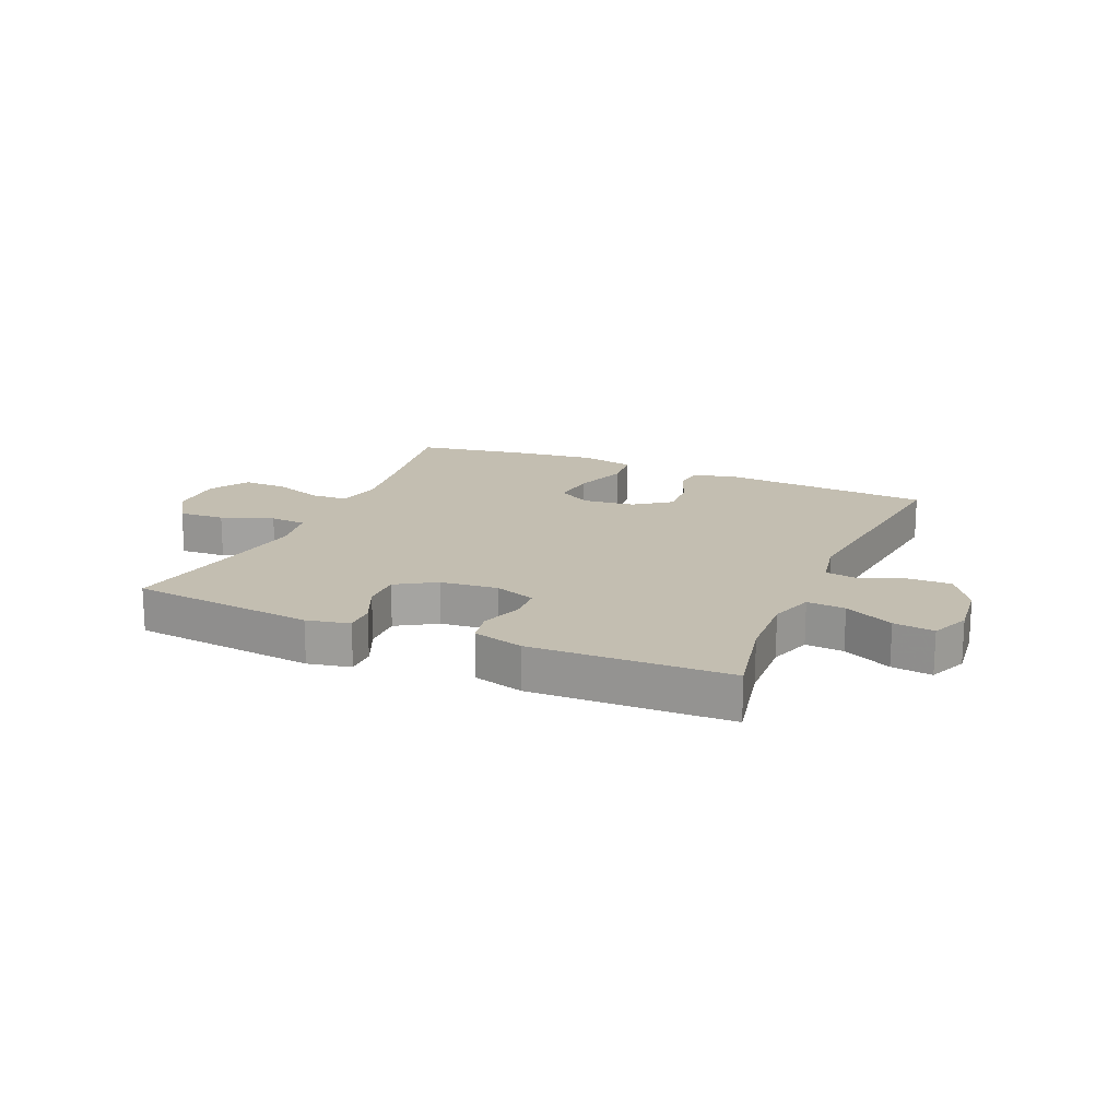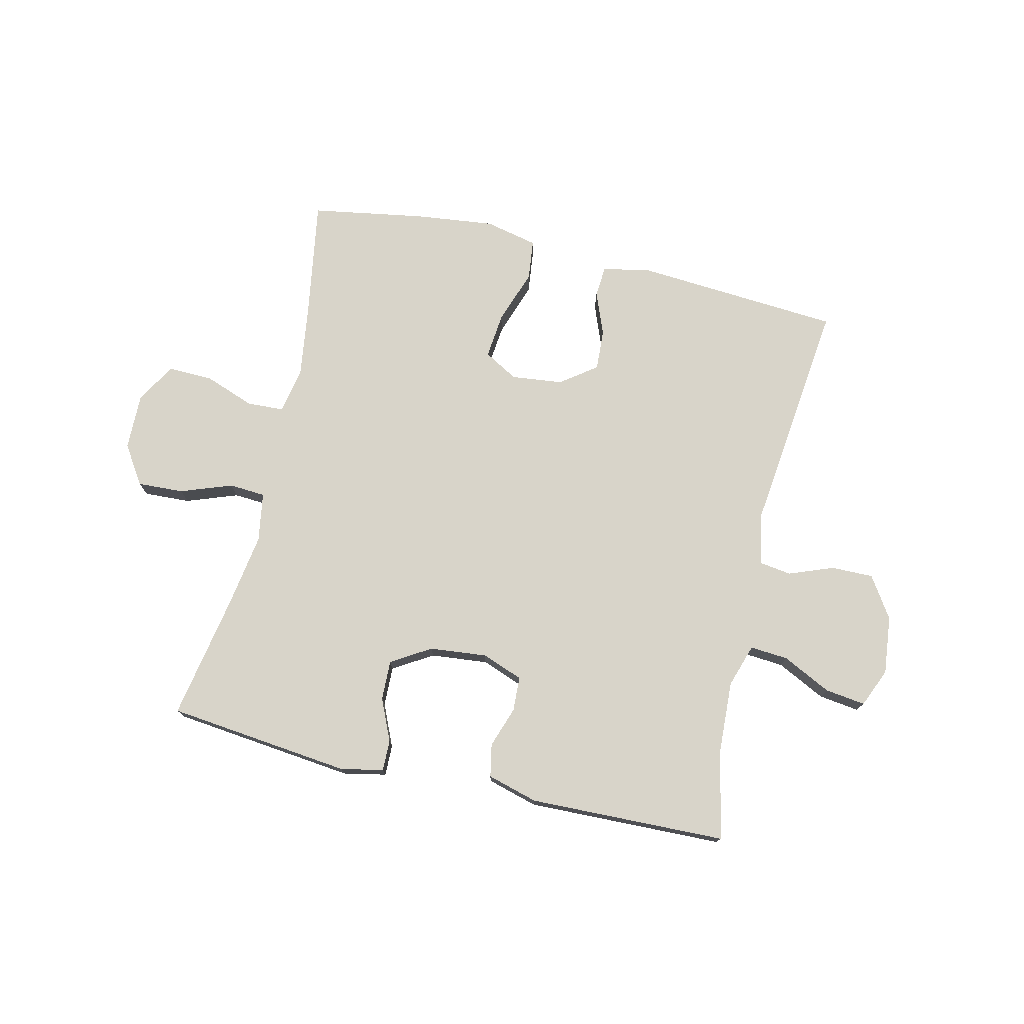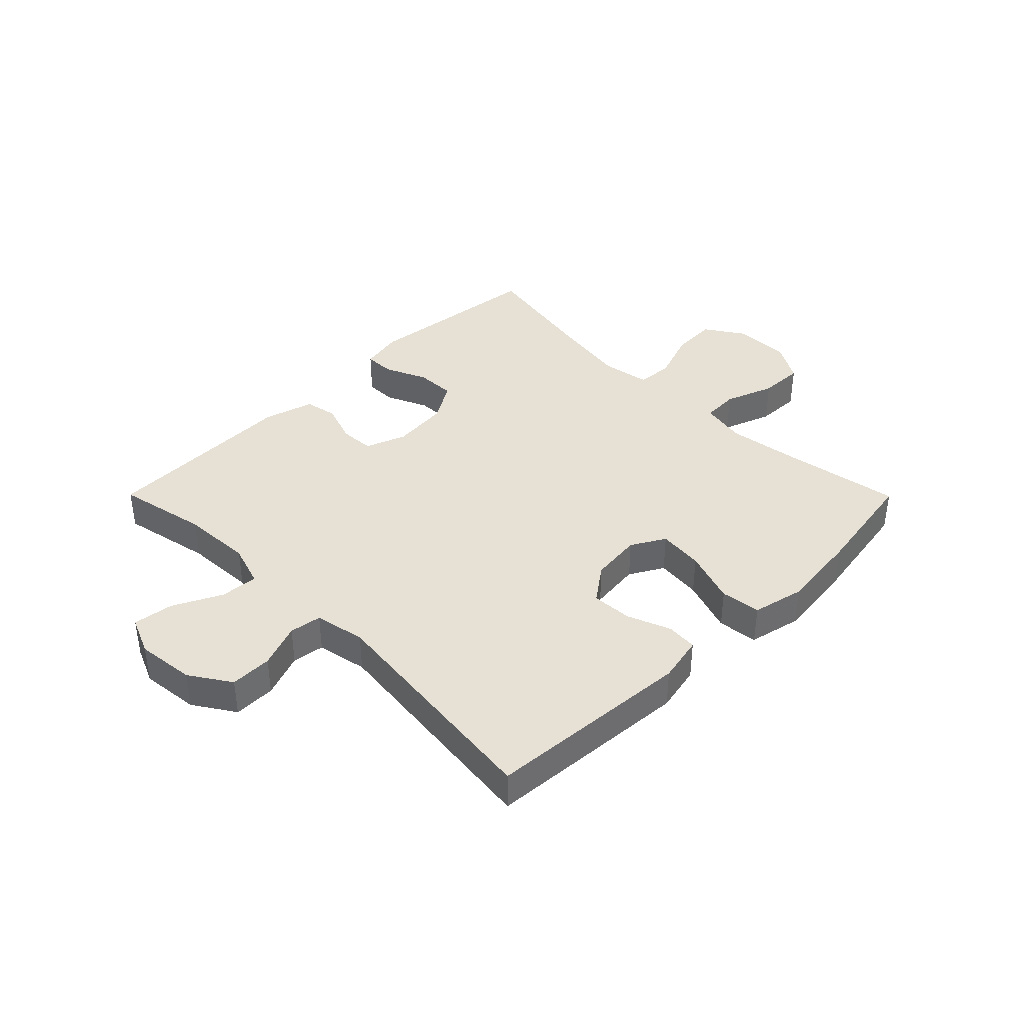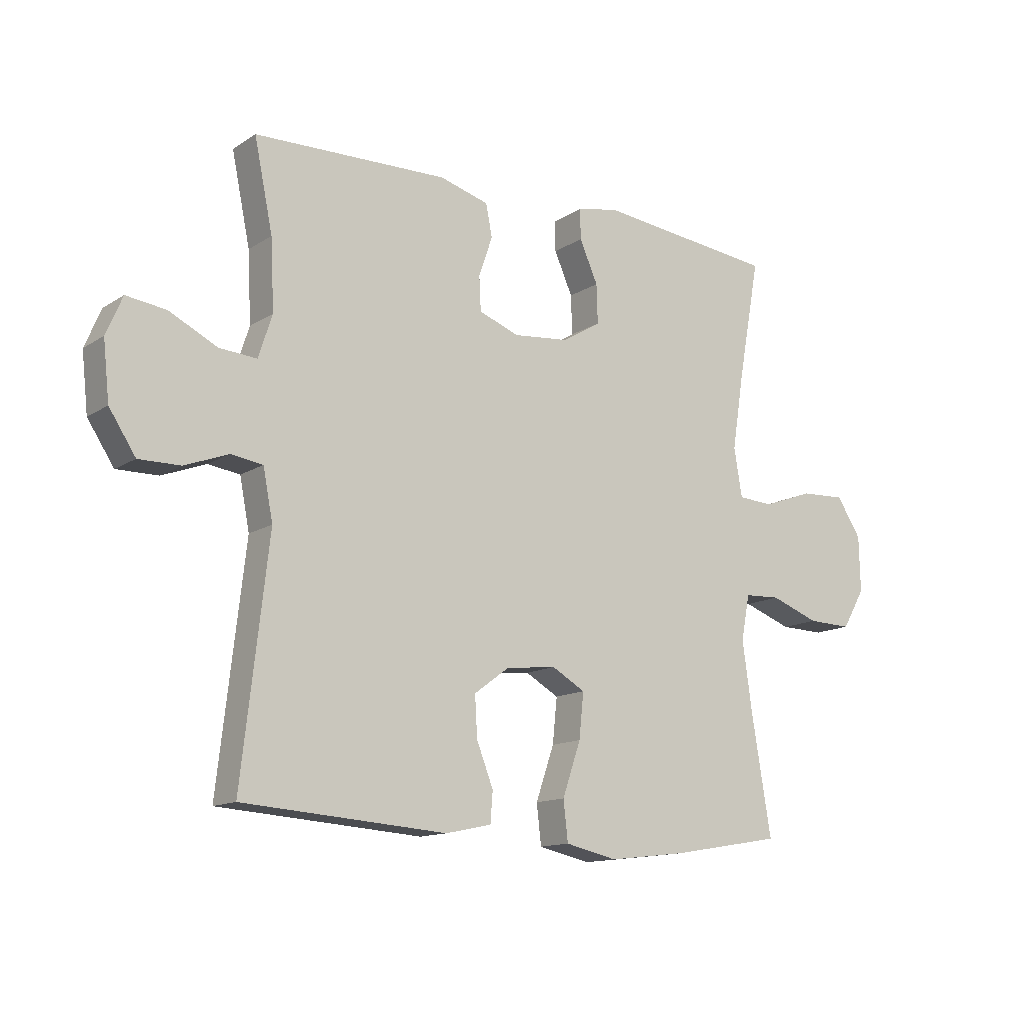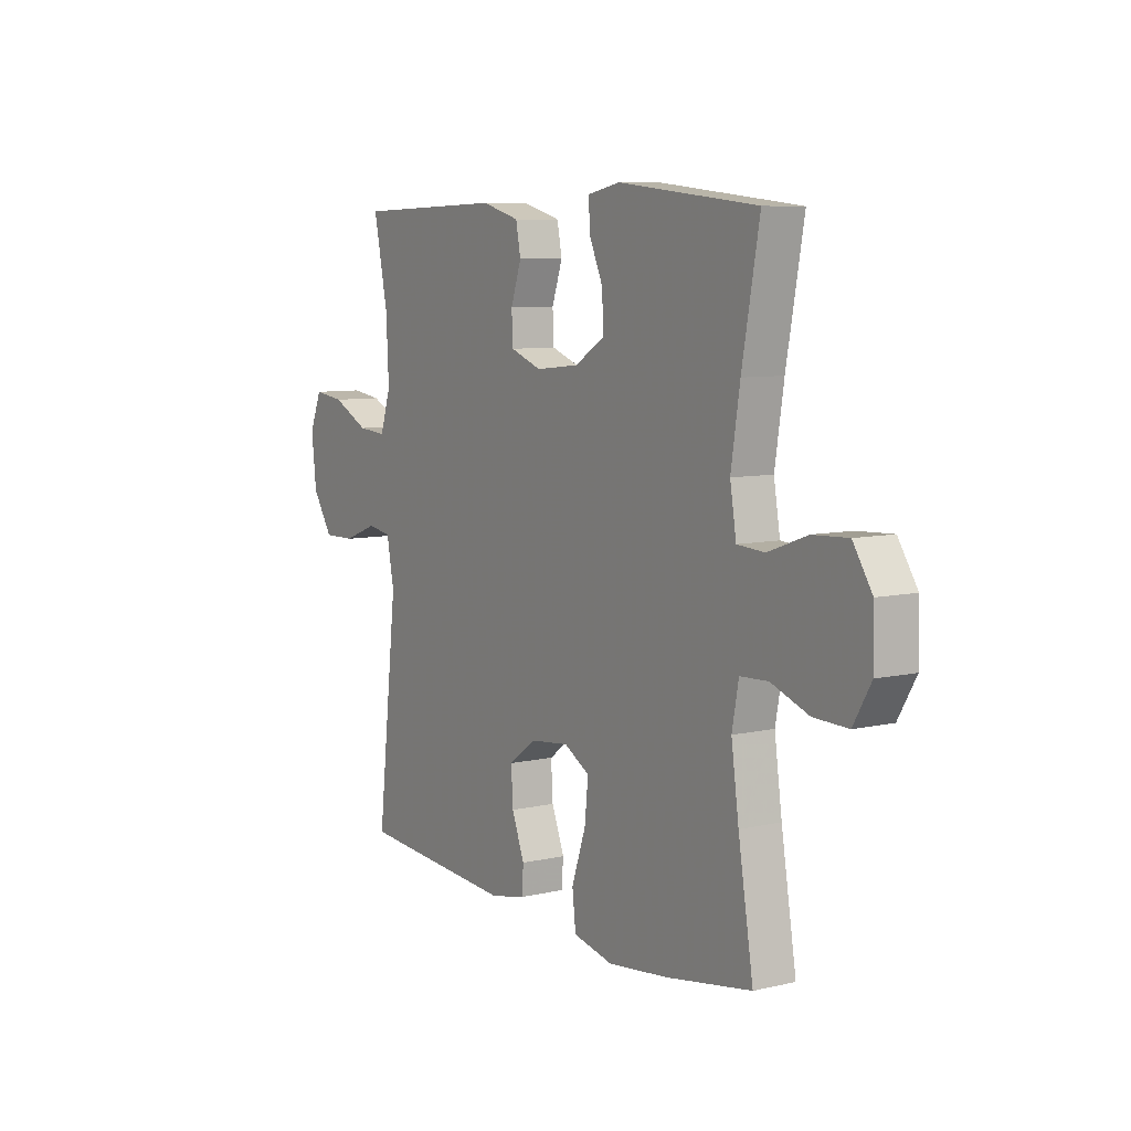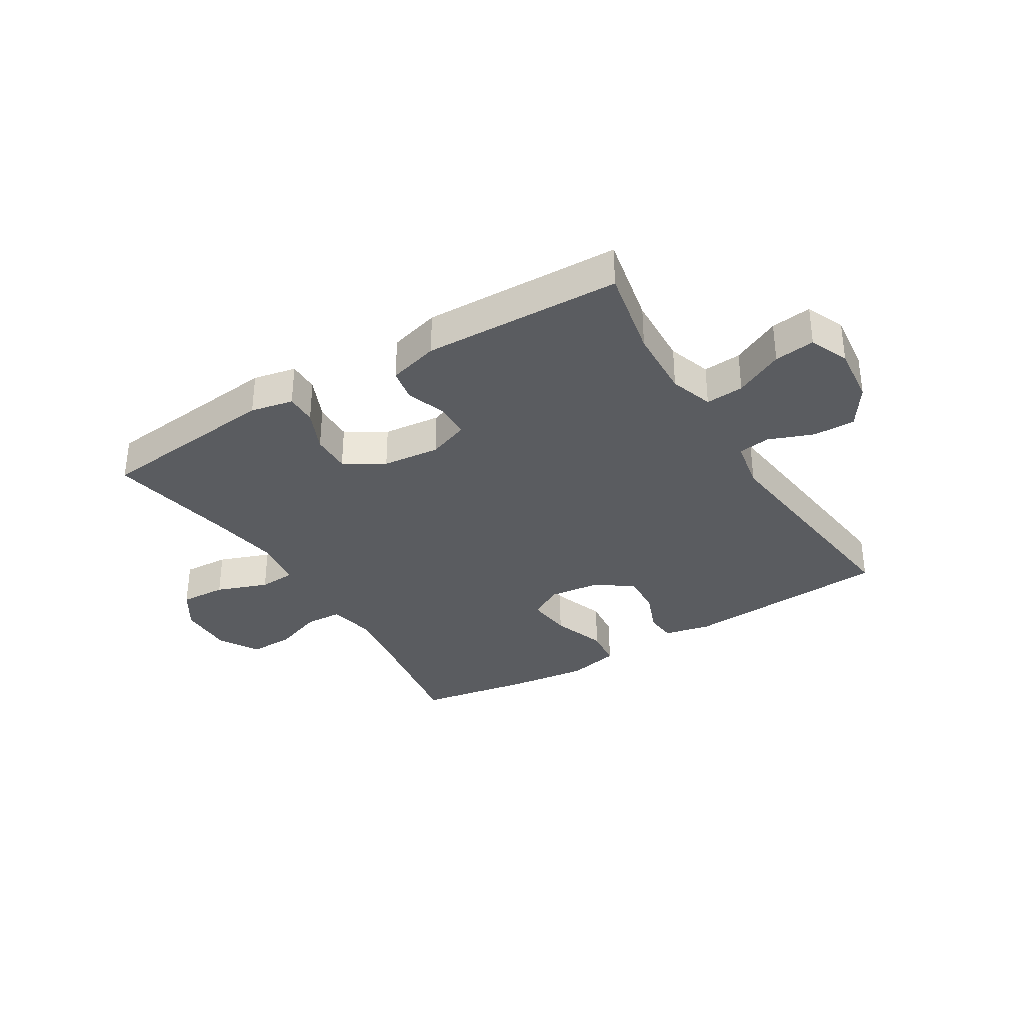
<metadata>
{"format":"obj","ext":"obj","renderer":"f3d","projection":"perspective","resolution":1024,"background":"white","views":[{"elev":17.2,"azim":23.3,"up":"+Y"},{"elev":75.4,"azim":13.2,"up":"+Y"},{"elev":39.1,"azim":135.2,"up":"+Y"},{"elev":-13.4,"azim":144.4,"up":"+Z"},{"elev":7.8,"azim":-122.7,"up":"+Z"},{"elev":-33.7,"azim":31.5,"up":"+Y"}]}
</metadata>
<code>
v -0.5 0.07 0.5
v -0.186 0.07 0.534
v -0.113 0.07 0.519
v -0.114 0.07 0.466
v -0.146 0.07 0.394
v -0.148 0.07 0.326
v -0.081 0.07 0.285
v 0.017 0.07 0.275
v 0.087 0.07 0.301
v 0.09 0.07 0.36
v 0.066 0.07 0.43
v 0.077 0.07 0.486
v 0.163 0.07 0.51
v 0.5 0.07 0.5
v 0.468 0.07 0.345
v 0.462 0.07 0.224
v 0.486 0.07 0.15
v 0.551 0.07 0.155
v 0.634 0.07 0.196
v 0.703 0.07 0.205
v 0.731 0.07 0.139
v 0.72 0.07 0.039
v 0.674 0.07 -0.031
v 0.602 0.07 -0.03
v 0.526 0.07 -0.001
v 0.471 0.07 -0.009
v 0.454 0.07 -0.096
v 0.5 0.07 -0.5
v 0.146 0.07 -0.525
v 0.066 0.07 -0.508
v 0.062 0.07 -0.455
v 0.091 0.07 -0.381
v 0.095 0.07 -0.311
v 0.034 0.07 -0.266
v -0.054 0.07 -0.256
v -0.112 0.07 -0.289
v -0.104 0.07 -0.367
v -0.072 0.07 -0.46
v -0.08 0.07 -0.529
v -0.17 0.07 -0.549
v -0.306 0.07 -0.533
v -0.5 0.07 -0.5
v -0.466 0.07 -0.294
v -0.449 0.07 -0.173
v -0.464 0.07 -0.094
v -0.527 0.07 -0.091
v -0.612 0.07 -0.122
v -0.689 0.07 -0.124
v -0.729 0.07 -0.056
v -0.727 0.07 0.041
v -0.684 0.07 0.107
v -0.605 0.07 0.103
v -0.517 0.07 0.071
v -0.455 0.07 0.075
v -0.441 0.07 0.159
v -0.461 0.07 0.287
v -0.5 0 0.5
v -0.186 0 0.534
v -0.113 0 0.519
v -0.114 0 0.466
v -0.146 0 0.394
v -0.148 0 0.326
v -0.081 0 0.285
v 0.017 0 0.275
v 0.087 0 0.301
v 0.09 0 0.36
v 0.066 0 0.43
v 0.077 0 0.486
v 0.163 0 0.51
v 0.5 0 0.5
v 0.468 0 0.345
v 0.462 0 0.224
v 0.486 0 0.15
v 0.551 0 0.155
v 0.634 0 0.196
v 0.703 0 0.205
v 0.731 0 0.139
v 0.72 0 0.039
v 0.674 0 -0.031
v 0.602 0 -0.03
v 0.526 0 -0.001
v 0.471 0 -0.009
v 0.454 0 -0.096
v 0.5 0 -0.5
v 0.146 0 -0.525
v 0.066 0 -0.508
v 0.062 0 -0.455
v 0.091 0 -0.381
v 0.095 0 -0.311
v 0.034 0 -0.266
v -0.054 0 -0.256
v -0.112 0 -0.289
v -0.104 0 -0.367
v -0.072 0 -0.46
v -0.08 0 -0.529
v -0.17 0 -0.549
v -0.306 0 -0.533
v -0.5 0 -0.5
v -0.466 0 -0.294
v -0.449 0 -0.173
v -0.464 0 -0.094
v -0.527 0 -0.091
v -0.612 0 -0.122
v -0.689 0 -0.124
v -0.729 0 -0.056
v -0.727 0 0.041
v -0.684 0 0.107
v -0.605 0 0.103
v -0.517 0 0.071
v -0.455 0 0.075
v -0.441 0 0.159
v -0.461 0 0.287
f 51 52 53
f 50 51 53
f 49 50 53
f 48 49 53
f 47 48 53
f 46 47 53
f 45 46 53 54
f 44 45 54 55
f 41 42 43
f 40 41 43
f 39 40 43
f 38 39 43
f 37 38 43
f 36 37 43 44
f 35 36 44 55
f 30 31 32
f 29 30 32
f 28 29 32
f 27 28 32
f 26 27 32 33
f 23 24 25
f 22 23 25
f 21 22 25
f 20 21 25
f 19 20 25
f 18 19 25
f 17 18 25 26
f 26 33 34
f 17 26 34
f 16 17 34
f 13 14 15
f 12 13 15
f 11 12 15
f 10 11 15
f 9 10 15 16
f 3 4 5
f 2 3 5
f 1 2 5
f 56 1 5
f 56 5 6
f 55 56 6 7
f 35 55 7 8
f 16 34 35
f 9 16 35
f 8 9 35
f 109 108 107
f 109 107 106
f 109 106 105
f 109 105 104
f 109 104 103
f 109 103 102
f 110 109 102 101
f 111 110 101 100
f 99 98 97
f 99 97 96
f 99 96 95
f 99 95 94
f 99 94 93
f 100 99 93 92
f 111 100 92 91
f 88 87 86
f 88 86 85
f 88 85 84
f 88 84 83
f 89 88 83 82
f 81 80 79
f 81 79 78
f 81 78 77
f 81 77 76
f 81 76 75
f 81 75 74
f 82 81 74 73
f 90 89 82
f 90 82 73
f 90 73 72
f 71 70 69
f 71 69 68
f 71 68 67
f 71 67 66
f 72 71 66 65
f 61 60 59
f 61 59 58
f 61 58 57
f 61 57 112
f 62 61 112
f 63 62 112 111
f 64 63 111 91
f 91 90 72
f 91 72 65
f 91 65 64
f 1 57 58 2
f 2 58 59 3
f 3 59 60 4
f 4 60 61 5
f 5 61 62 6
f 6 62 63 7
f 7 63 64 8
f 8 64 65 9
f 9 65 66 10
f 10 66 67 11
f 11 67 68 12
f 12 68 69 13
f 13 69 70 14
f 14 70 71 15
f 15 71 72 16
f 16 72 73 17
f 17 73 74 18
f 18 74 75 19
f 19 75 76 20
f 20 76 77 21
f 21 77 78 22
f 22 78 79 23
f 23 79 80 24
f 24 80 81 25
f 25 81 82 26
f 26 82 83 27
f 27 83 84 28
f 28 84 85 29
f 29 85 86 30
f 30 86 87 31
f 31 87 88 32
f 32 88 89 33
f 33 89 90 34
f 34 90 91 35
f 35 91 92 36
f 36 92 93 37
f 37 93 94 38
f 38 94 95 39
f 39 95 96 40
f 40 96 97 41
f 41 97 98 42
f 42 98 99 43
f 43 99 100 44
f 44 100 101 45
f 45 101 102 46
f 46 102 103 47
f 47 103 104 48
f 48 104 105 49
f 49 105 106 50
f 50 106 107 51
f 51 107 108 52
f 52 108 109 53
f 53 109 110 54
f 54 110 111 55
f 55 111 112 56
f 56 112 57 1

</code>
